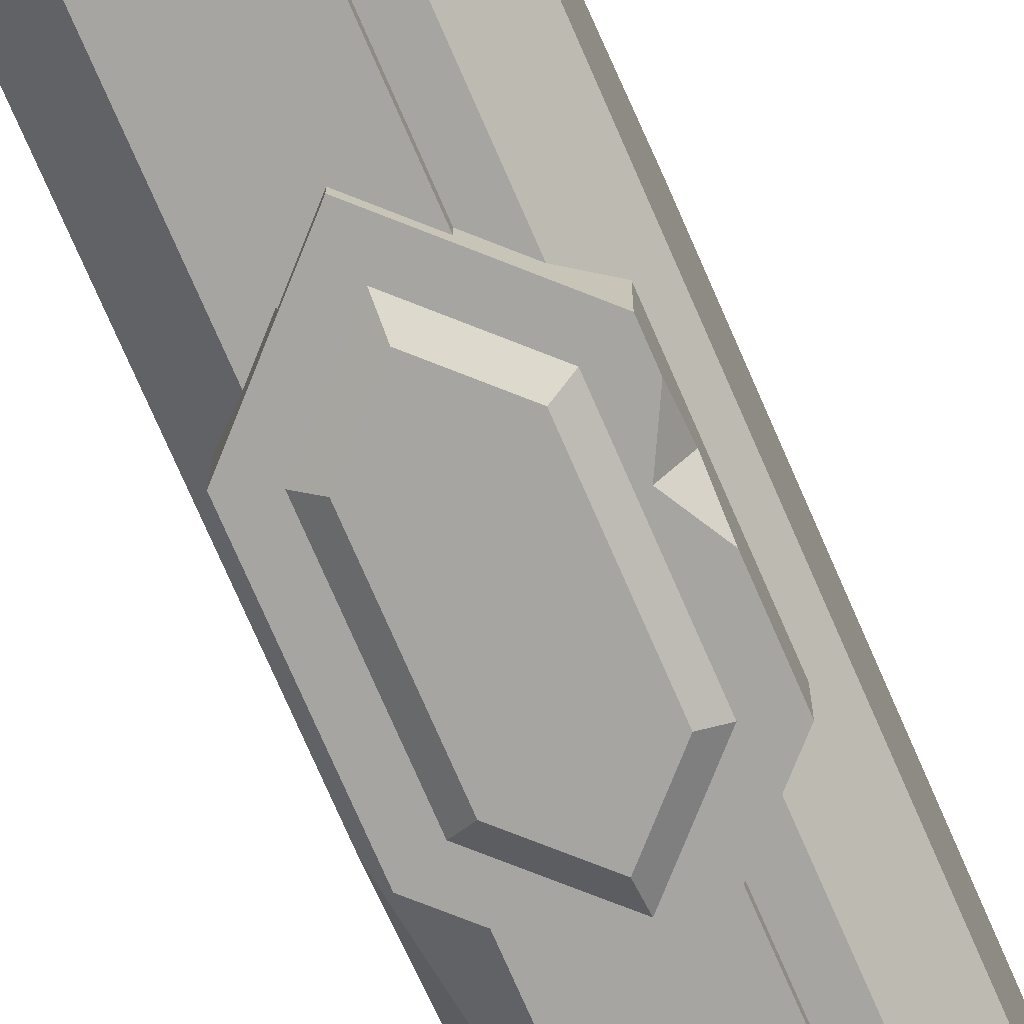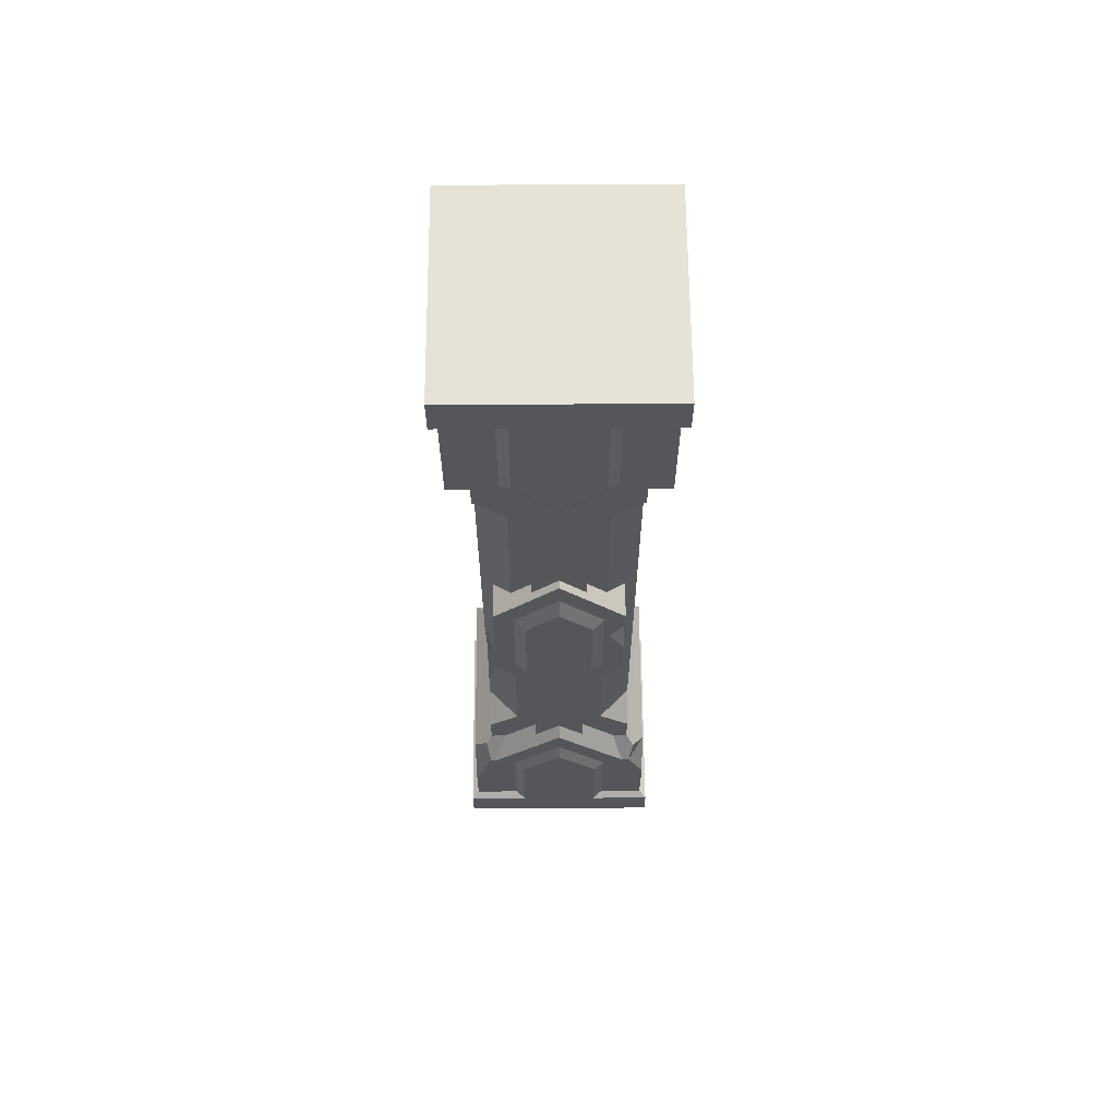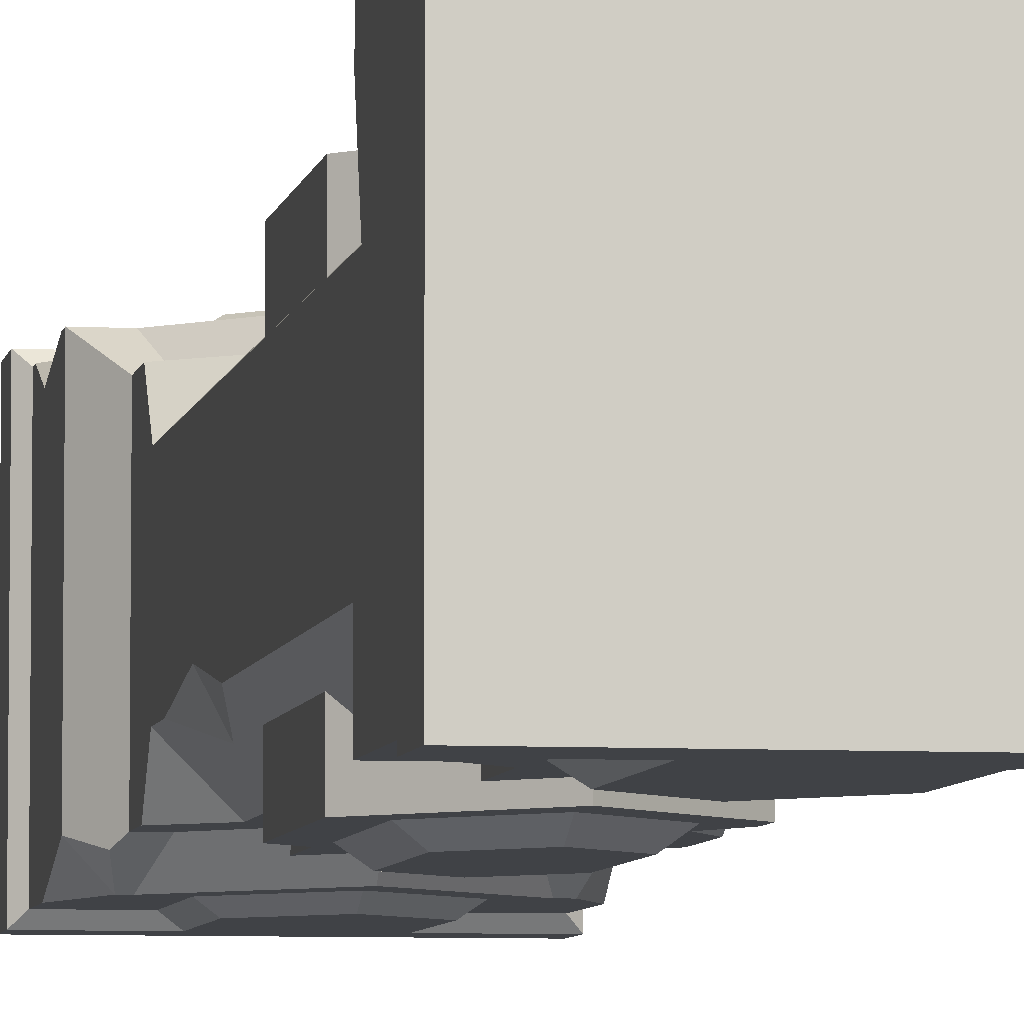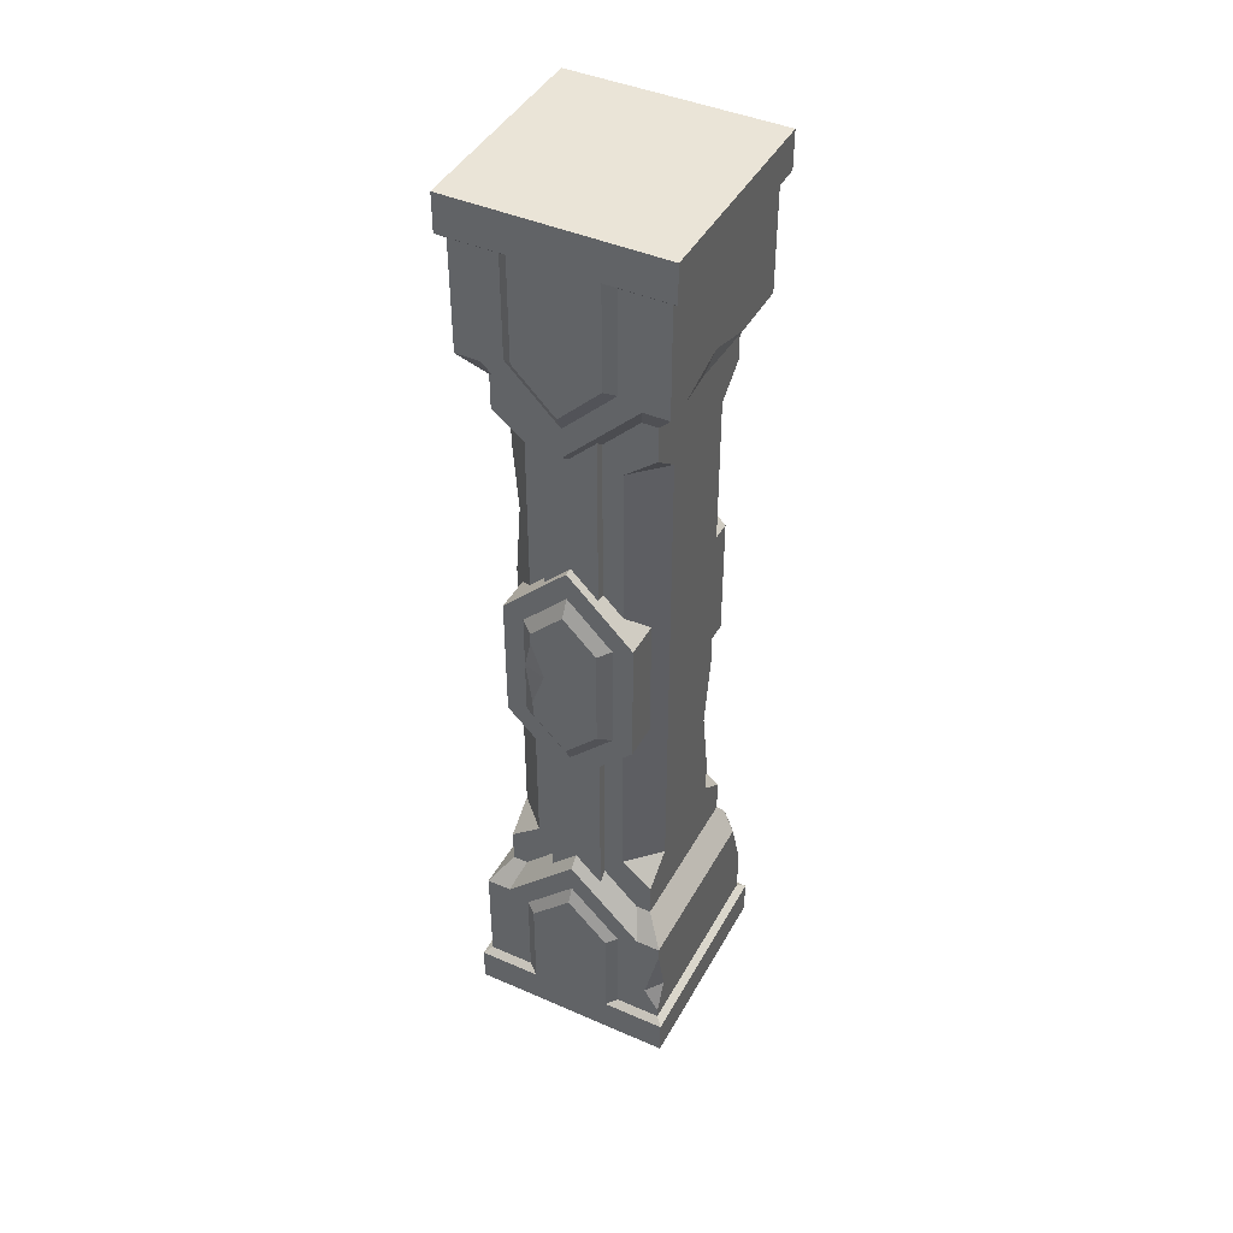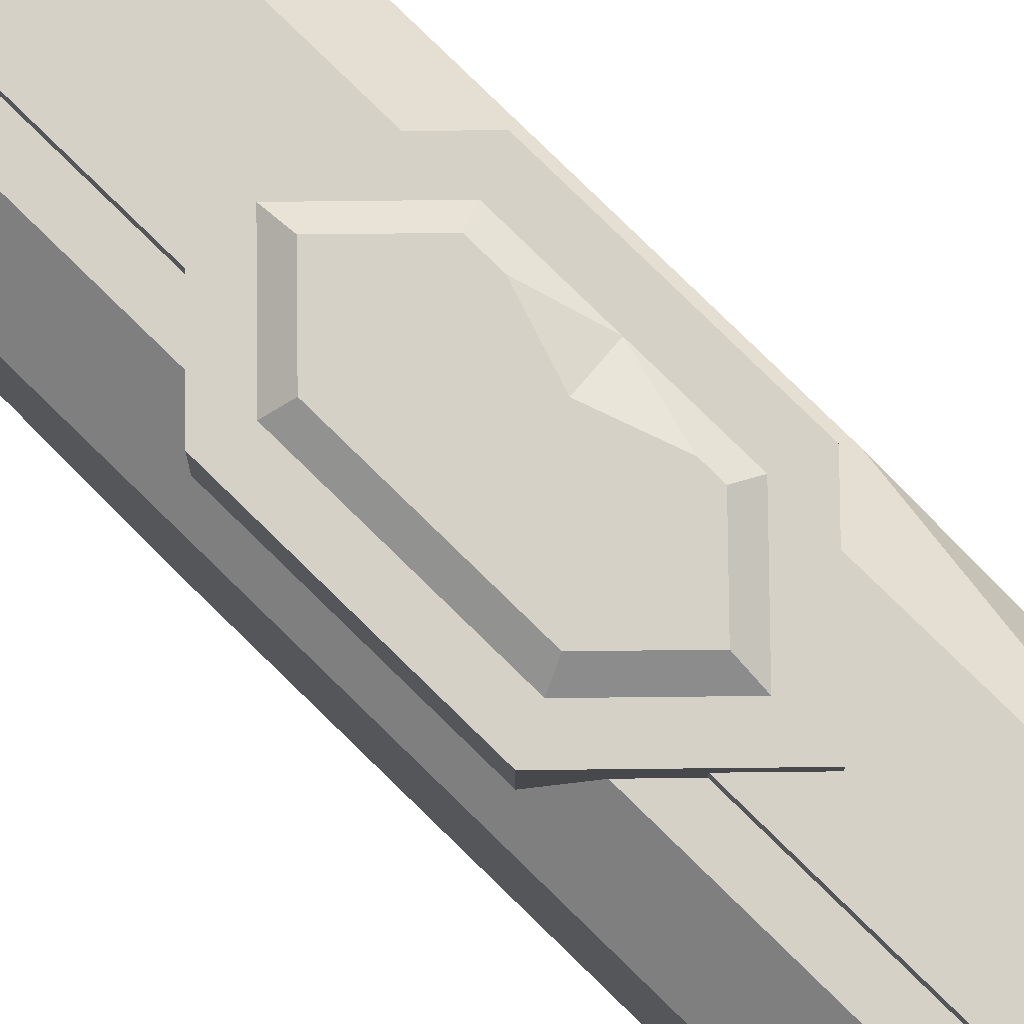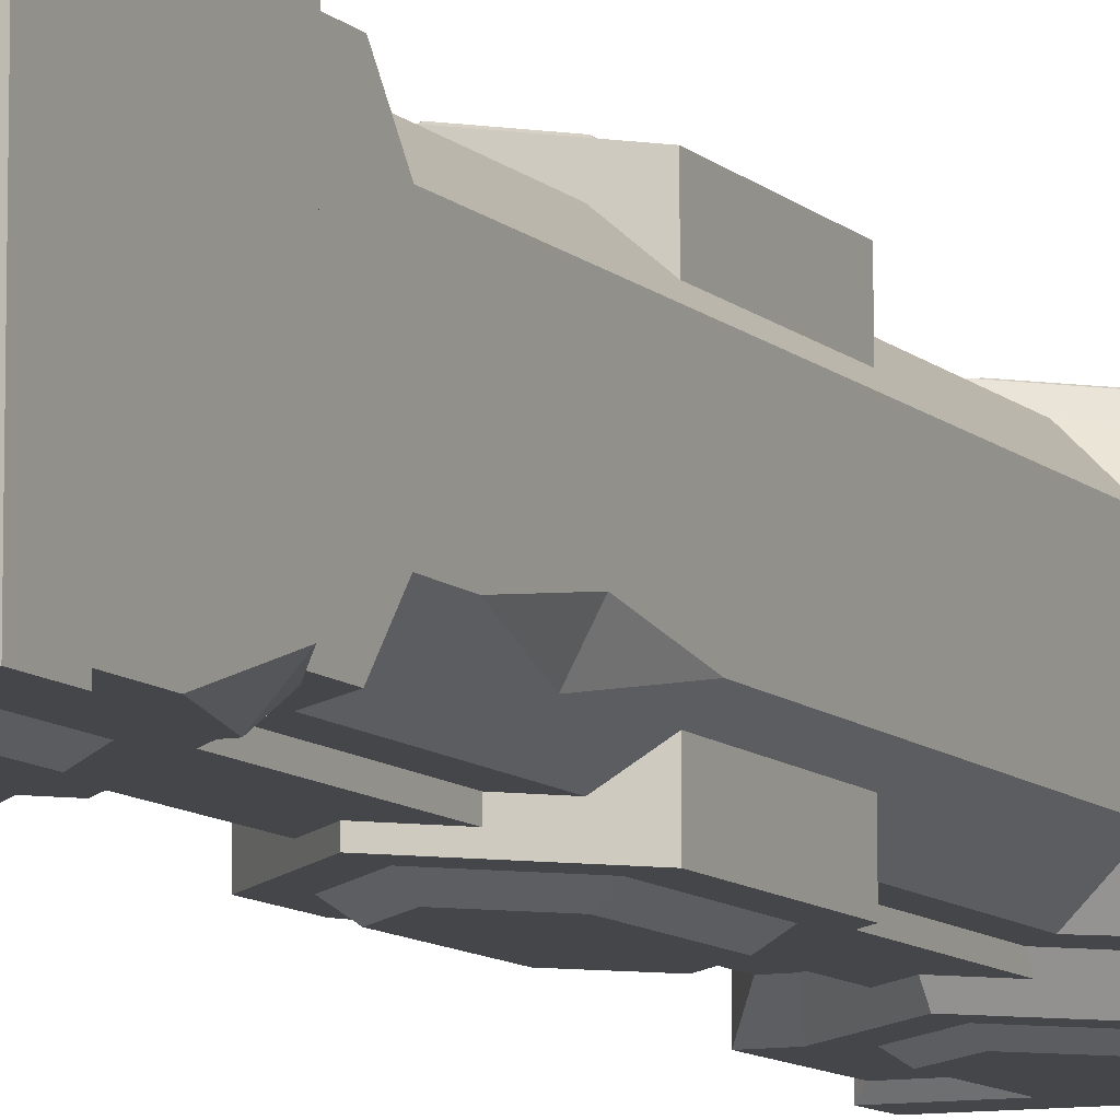
<metadata>
{"format":"obj","ext":"obj","renderer":"f3d","projection":"perspective","resolution":1024,"background":"white","views":[{"elev":-73.8,"azim":-156.6,"up":"+Z"},{"elev":64.0,"azim":179.6,"up":"+Y"},{"elev":-6.1,"azim":170.1,"up":"+Z"},{"elev":43.6,"azim":27.2,"up":"+Y"},{"elev":78.9,"azim":134.4,"up":"+Z"},{"elev":-9.7,"azim":25.2,"up":"+Z"}]}
</metadata>
<code>
v 50 78.64 50
v 50 78.64 -39.75
v -41.46 78.64 -50
v -50 78.64 50
v -50 421.4 -50
v 50 421.4 -50
v 50 421.4 50
v -50 421.4 50
v 23.87 123.8 39.79
v 23.87 376.2 39.79
v -39.79 123.8 23.87
v -39.79 376.2 23.87
v -39.79 376.2 -23.87
v -39.79 123.8 -23.87
v 23.87 376.2 -39.79
v 23.87 123.8 -39.79
v 39.79 123.8 -23.87
v 39.79 376.2 -23.87
v 39.79 376.2 23.87
v 39.79 123.8 23.87
v 39.79 92.83 39.79
v 39.79 110.9 39.79
v 39.79 110.9 -39.79
v 39.79 92.83 -39.79
v -39.79 92.83 -39.79
v -39.79 92.83 39.79
v -39.79 110.9 39.79
v -39.79 110.9 -39.79
v 39.79 389.1 -39.79
v 39.79 389.1 39.79
v -23.87 376.2 39.79
v -23.87 123.8 39.79
v -23.87 123.8 -39.79
v -23.87 376.2 -39.79
v -39.79 389.1 -39.79
v -39.79 389.1 39.79
v 39.79 407.2 39.79
v -39.79 407.2 39.79
v -39.79 407.2 -39.79
v 39.79 407.2 -39.79
v 50 22.28 50
v 50 22.28 -50
v -50 22.28 -50
v -50 22.28 50
v 53.7 0 -53.7
v 53.7 0 53.7
v 53.7 19.32 -53.7
v 53.7 19.32 53.7
v -53.7 19.32 -53.7
v -53.7 0 -53.7
v -53.7 0 53.7
v -53.7 19.32 53.7
v -50 477.7 -50
v 50 477.7 -50
v 50 477.7 50
v -50 477.7 50
v -53.7 500 -53.7
v -53.7 480.7 -53.7
v 53.7 500 -53.7
v 53.7 480.7 -53.7
v 53.7 480.7 53.7
v 53.7 500 53.7
v -53.7 480.7 53.7
v -53.7 500 53.7
v 26.37 74.13 50
v -0.000114 100.5 50
v -26.37 74.13 50
v -26.37 22.28 50
v 26.37 22.28 50
v 21.07 71.93 53.7
v -0.000114 93 53.7
v -21.07 71.93 53.7
v -21.07 19.32 53.7
v 21.07 19.32 53.7
v -37.27 78.64 50
v 0 115.9 50
v -42.73 82 39.79
v 0 125 39.79
v 37.27 78.64 50
v 42.73 82 39.79
v -33.36 216.6 -48.66
v 0 183.3 -48.66
v -33.36 216.6 48.66
v 0 183.3 48.66
v 33.36 216.6 -48.66
v 33.36 216.6 48.66
v -33.36 283.4 48.66
v 0 316.7 48.66
v -33.36 283.4 -48.66
v 0 316.7 -48.66
v 33.36 283.4 48.66
v 33.36 283.4 -48.66
v 0 198 48.66
v -22.96 220.9 48.66
v 22.96 220.9 48.66
v 22.96 279.1 48.66
v 0 302 48.66
v -22.96 279.1 48.66
v 0 302 -48.66
v -22.96 279.1 -48.66
v 22.96 279.1 -48.66
v 22.96 220.9 -48.66
v 0 198 -48.66
v -22.96 220.9 -48.66
v 0 206.5 53.16
v -16.96 223.4 53.16
v 16.96 223.4 53.16
v 16.96 276.6 53.16
v 0 293.5 53.16
v -16.96 276.6 53.16
v 0 293.5 -53.16
v -16.96 276.6 -53.16
v 16.96 276.6 -53.16
v 16.96 223.4 -53.16
v 0 206.5 -53.16
v -16.96 223.4 -53.16
v -13.73 92.83 44.48
v 13.73 92.83 44.48
v -13.73 407.2 44.48
v 13.73 407.2 44.48
v -13.73 407.2 -44.48
v 13.73 407.2 -44.48
v -13.73 92.83 -44.48
v 13.73 92.83 -44.48
v 37.27 78.64 -50
v -0 115.9 -50
v 42.73 82 -39.79
v -0 125 -39.79
v -37.27 78.64 -50
v -42.73 82 -39.79
v -26.37 74.13 -50
v 0.000114 100.5 -50
v 26.37 74.13 -50
v 26.37 22.28 -50
v -26.37 22.28 -50
v -21.07 71.93 -53.7
v 0.000114 93 -53.7
v 21.07 71.93 -53.7
v 21.07 19.32 -53.7
v -21.07 19.32 -53.7
v -37.27 421.4 -50
v 0 384.1 -50
v -42.73 418 -39.79
v 0 375 -39.79
v 37.27 421.4 -50
v 42.73 418 -39.79
v 26.37 425.9 -50
v -0.000114 399.5 -50
v -26.37 425.9 -50
v -26.37 477.7 -50
v 26.37 477.7 -50
v 21.07 428.1 -53.7
v -0.000114 407 -53.7
v -21.07 428.1 -53.7
v -21.07 480.7 -53.7
v 21.07 480.7 -53.7
v 37.27 421.4 50
v -0 384.1 50
v 42.73 418 39.79
v 0 375 39.79
v -37.27 421.4 50
v -42.73 418 39.79
v -26.37 425.9 50
v 0.000114 399.5 50
v 26.37 425.9 50
v 26.37 477.7 50
v -26.37 477.7 50
v -21.07 428.1 53.7
v 0.000114 407 53.7
v 21.07 428.1 53.7
v 21.07 480.7 53.7
v -21.07 480.7 53.7
v -39.79 283.5 23.87
v -39.79 360.3 23.87
v -32.89 328.8 30.77
v -39.79 334.1 15.63
v -50 421.4 -34.83
v -50 421.4 20.47
v -50 429.3 -2.863
v -46.52 416.5 -8.935
v -43.99 87 -43.99
v -50 59.69 -50
v -50 78.64 -36.17
v 39.79 142.5 -23.87
v 39.79 216.2 -23.87
v 33.03 179.4 -30.63
v 39.79 179.8 -17.78
v 50 72.42 50
v 50 27.19 50
v 50 43.63 43.39
v 42.25 40.05 50
v -33.36 272.9 -48.66
v -33.36 245 -48.66
v -33.36 259.5 -42.61
v -25.78 258.6 -48.66
v 50 421.4 36.28
v 50 421.4 -19.07
v 50 429.4 7.765
v 45.23 414.7 9.353
v 42.75 88.71 -42.75
v 50 46.62 -50
v 40.57 78.64 -50
v -16.96 270.6 53.16
v -16.96 232.2 53.16
v -22.96 250 48.66
v -10.4 251.5 53.16
f 32 9 10 31
f 14 11 13
f 11 173 13
f 173 176 13
f 176 174 13
f 174 12 13
f 16 33 34 15
f 20 17 19
f 17 184 19
f 184 187 19
f 187 185 19
f 185 18 19
f 21 22 27 26
f 23 24 25 28
f 21 24 23 22
f 25 26 27 28
f 29 15 34 35
f 10 30 36 31
f 30 19 18 29
f 35 13 12 36
f 12 174 31
f 11 32 173
f 174 175 31
f 31 175 32
f 175 173 32
f 9 20 19 10
f 33 14 13 34
f 17 16 184
f 15 18 16
f 184 16 186
f 16 18 186
f 18 185 186
f 31 36 12
f 27 32 11
f 9 22 20
f 30 10 19
f 33 28 14
f 35 34 13
f 23 16 17
f 15 29 18
f 36 30 37 38
f 35 36 38 39
f 39 40 29 35
f 30 29 40 37
f 27 22 9 32
f 28 27 11 14
f 33 16 23 28
f 22 23 17 20
f 182 183 3
f 41 189 44
f 189 191 44
f 44 191 4
f 1 4 188
f 191 188 4
f 54 6 5 53
f 7 196 55
f 55 196 54
f 196 198 54
f 198 197 54
f 197 6 54
f 8 7 55 56
f 5 177 53
f 53 177 56
f 177 179 56
f 179 178 56
f 178 8 56
f 3 183 181
f 21 26 4 1
f 37 7 8 38
f 8 178 38
f 38 178 39
f 178 180 39
f 180 177 39
f 177 5 39
f 39 5 6 40
f 6 197 40
f 40 197 37
f 197 199 37
f 199 196 37
f 196 7 37
f 46 45 47 48
f 47 45 50 49
f 50 51 52 49
f 51 46 48 52
f 42 41 48 47
f 47 49 43 42
f 44 43 49 52
f 52 48 41 44
f 57 59 60 58
f 61 60 59 62
f 61 62 64 63
f 58 63 64 57
f 58 60 54 53
f 55 54 60 61
f 61 63 56 55
f 53 56 63 58
f 46 51 50 45
f 57 64 62 59
f 70 71 72
f 70 72 73 74
f 65 66 71 70
f 66 67 72 71
f 67 68 73 72
f 69 65 70 74
f 79 76 75
f 75 76 78 77
f 76 79 80 78
f 86 85 92 91
f 87 89 83
f 89 192 83
f 192 194 83
f 194 193 83
f 193 81 83
f 105 107 106
f 106 107 204
f 107 108 204
f 204 108 206
f 206 108 203
f 203 108 110
f 108 109 110
f 111 113 112
f 112 113 116
f 115 116 114
f 113 114 116
f 81 82 84 83
f 82 85 86 84
f 87 88 90 89
f 88 91 92 90
f 83 84 93 94
f 84 86 95 93
f 86 91 96 95
f 91 88 97 96
f 88 87 98 97
f 87 83 98
f 98 83 205
f 83 94 205
f 89 90 99 100
f 90 92 101 99
f 92 85 102 101
f 85 82 103 102
f 82 81 104 103
f 81 193 104
f 89 100 192
f 192 100 195
f 100 104 195
f 193 195 104
f 94 93 105 106
f 93 95 107 105
f 95 96 108 107
f 96 97 109 108
f 97 98 110 109
f 204 205 94 106
f 100 99 111 112
f 99 101 113 111
f 101 102 114 113
f 102 103 115 114
f 103 104 116 115
f 104 100 112 116
f 117 118 120 119
f 121 122 124 123
f 118 124 122 120
f 123 117 119 121
f 129 126 125
f 125 126 128 127
f 126 129 130 128
f 136 137 138
f 136 138 139 140
f 131 132 137 136
f 132 133 138 137
f 133 134 139 138
f 135 131 136 140
f 145 142 141
f 141 142 144 143
f 142 145 146 144
f 152 153 154
f 152 154 155 156
f 147 148 153 152
f 148 149 154 153
f 149 150 155 154
f 151 147 152 156
f 161 158 157
f 157 158 160 159
f 158 161 162 160
f 168 169 170
f 168 170 171 172
f 163 164 169 168
f 164 165 170 169
f 165 166 171 170
f 167 163 168 172
f 176 175 174
f 173 175 176
f 180 179 177
f 178 179 180
f 202 200 2
f 201 202 2
f 43 44 182
f 182 44 183
f 44 4 183
f 4 26 183
f 181 183 25
f 183 26 25
f 185 187 186
f 186 187 184
f 188 191 190
f 190 191 189
f 192 195 194
f 194 195 193
f 197 198 199
f 199 198 196
f 1 2 21
f 2 200 21
f 200 24 21
f 41 42 189
f 189 42 190
f 42 201 190
f 201 2 190
f 1 188 2
f 2 188 190
f 42 43 201
f 43 182 201
f 201 182 202
f 182 3 202
f 202 3 200
f 200 3 24
f 3 181 24
f 24 181 25
f 98 205 203 110
f 203 205 206
f 206 205 204

</code>
